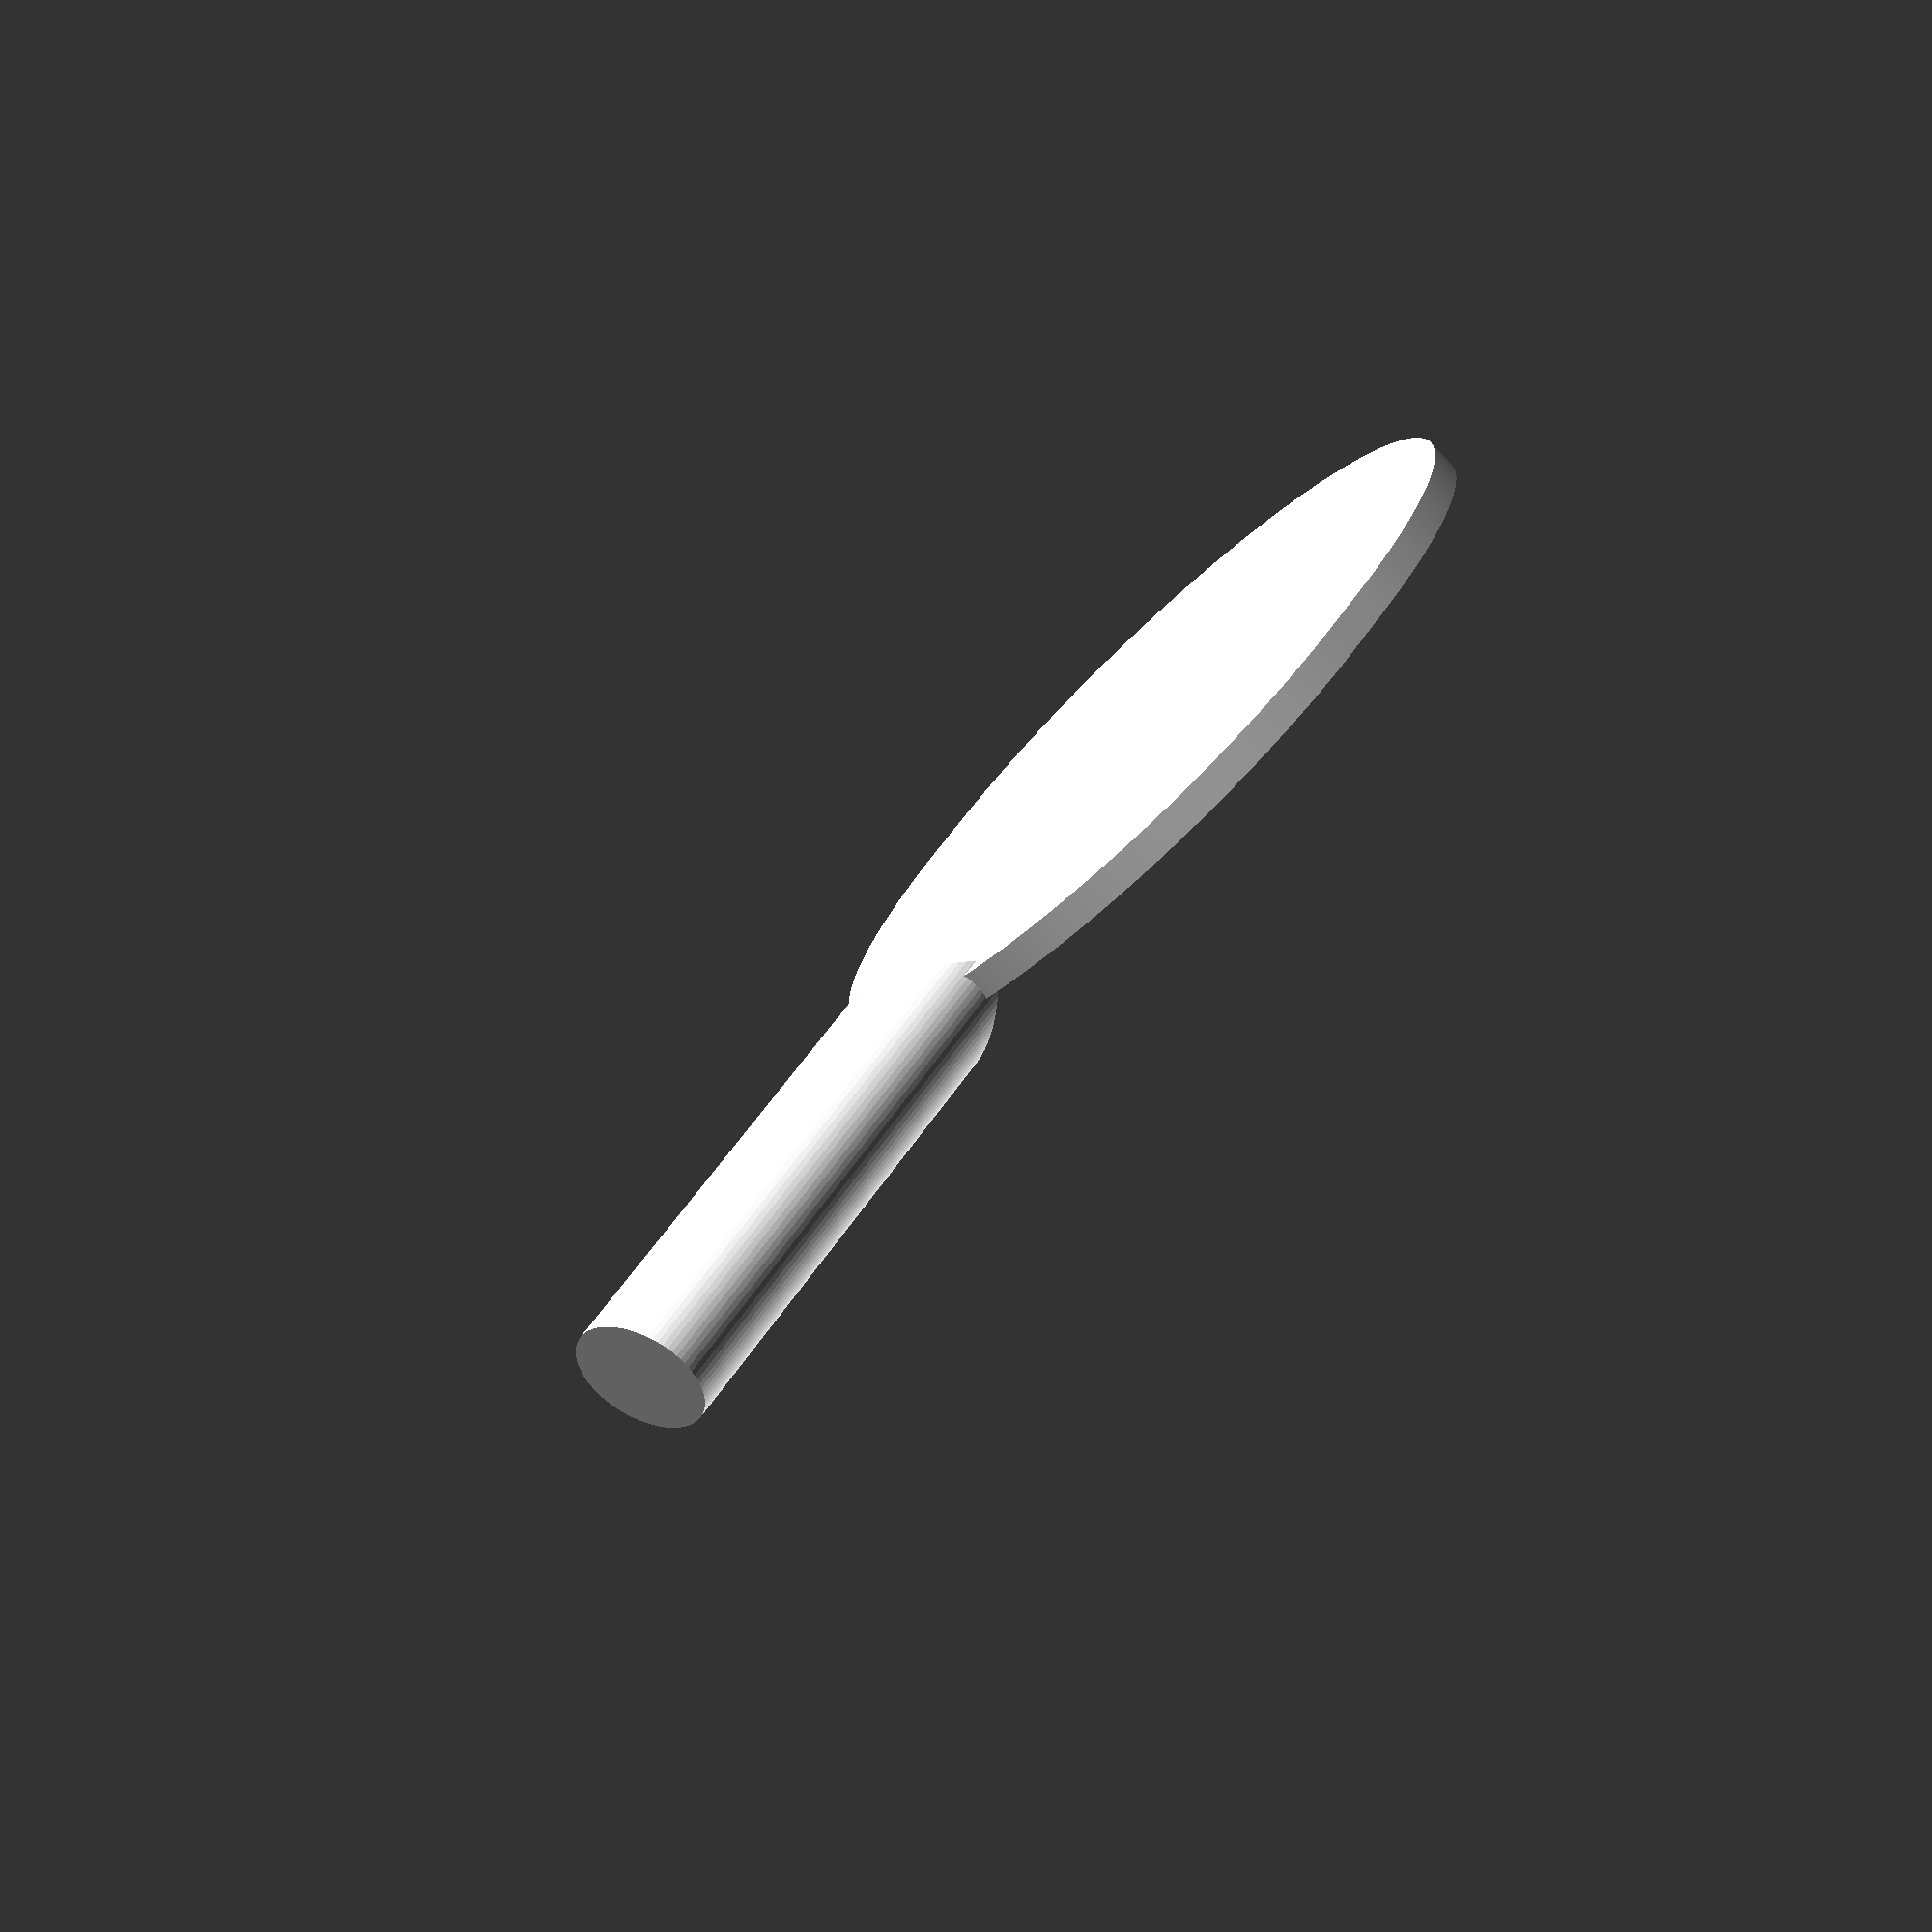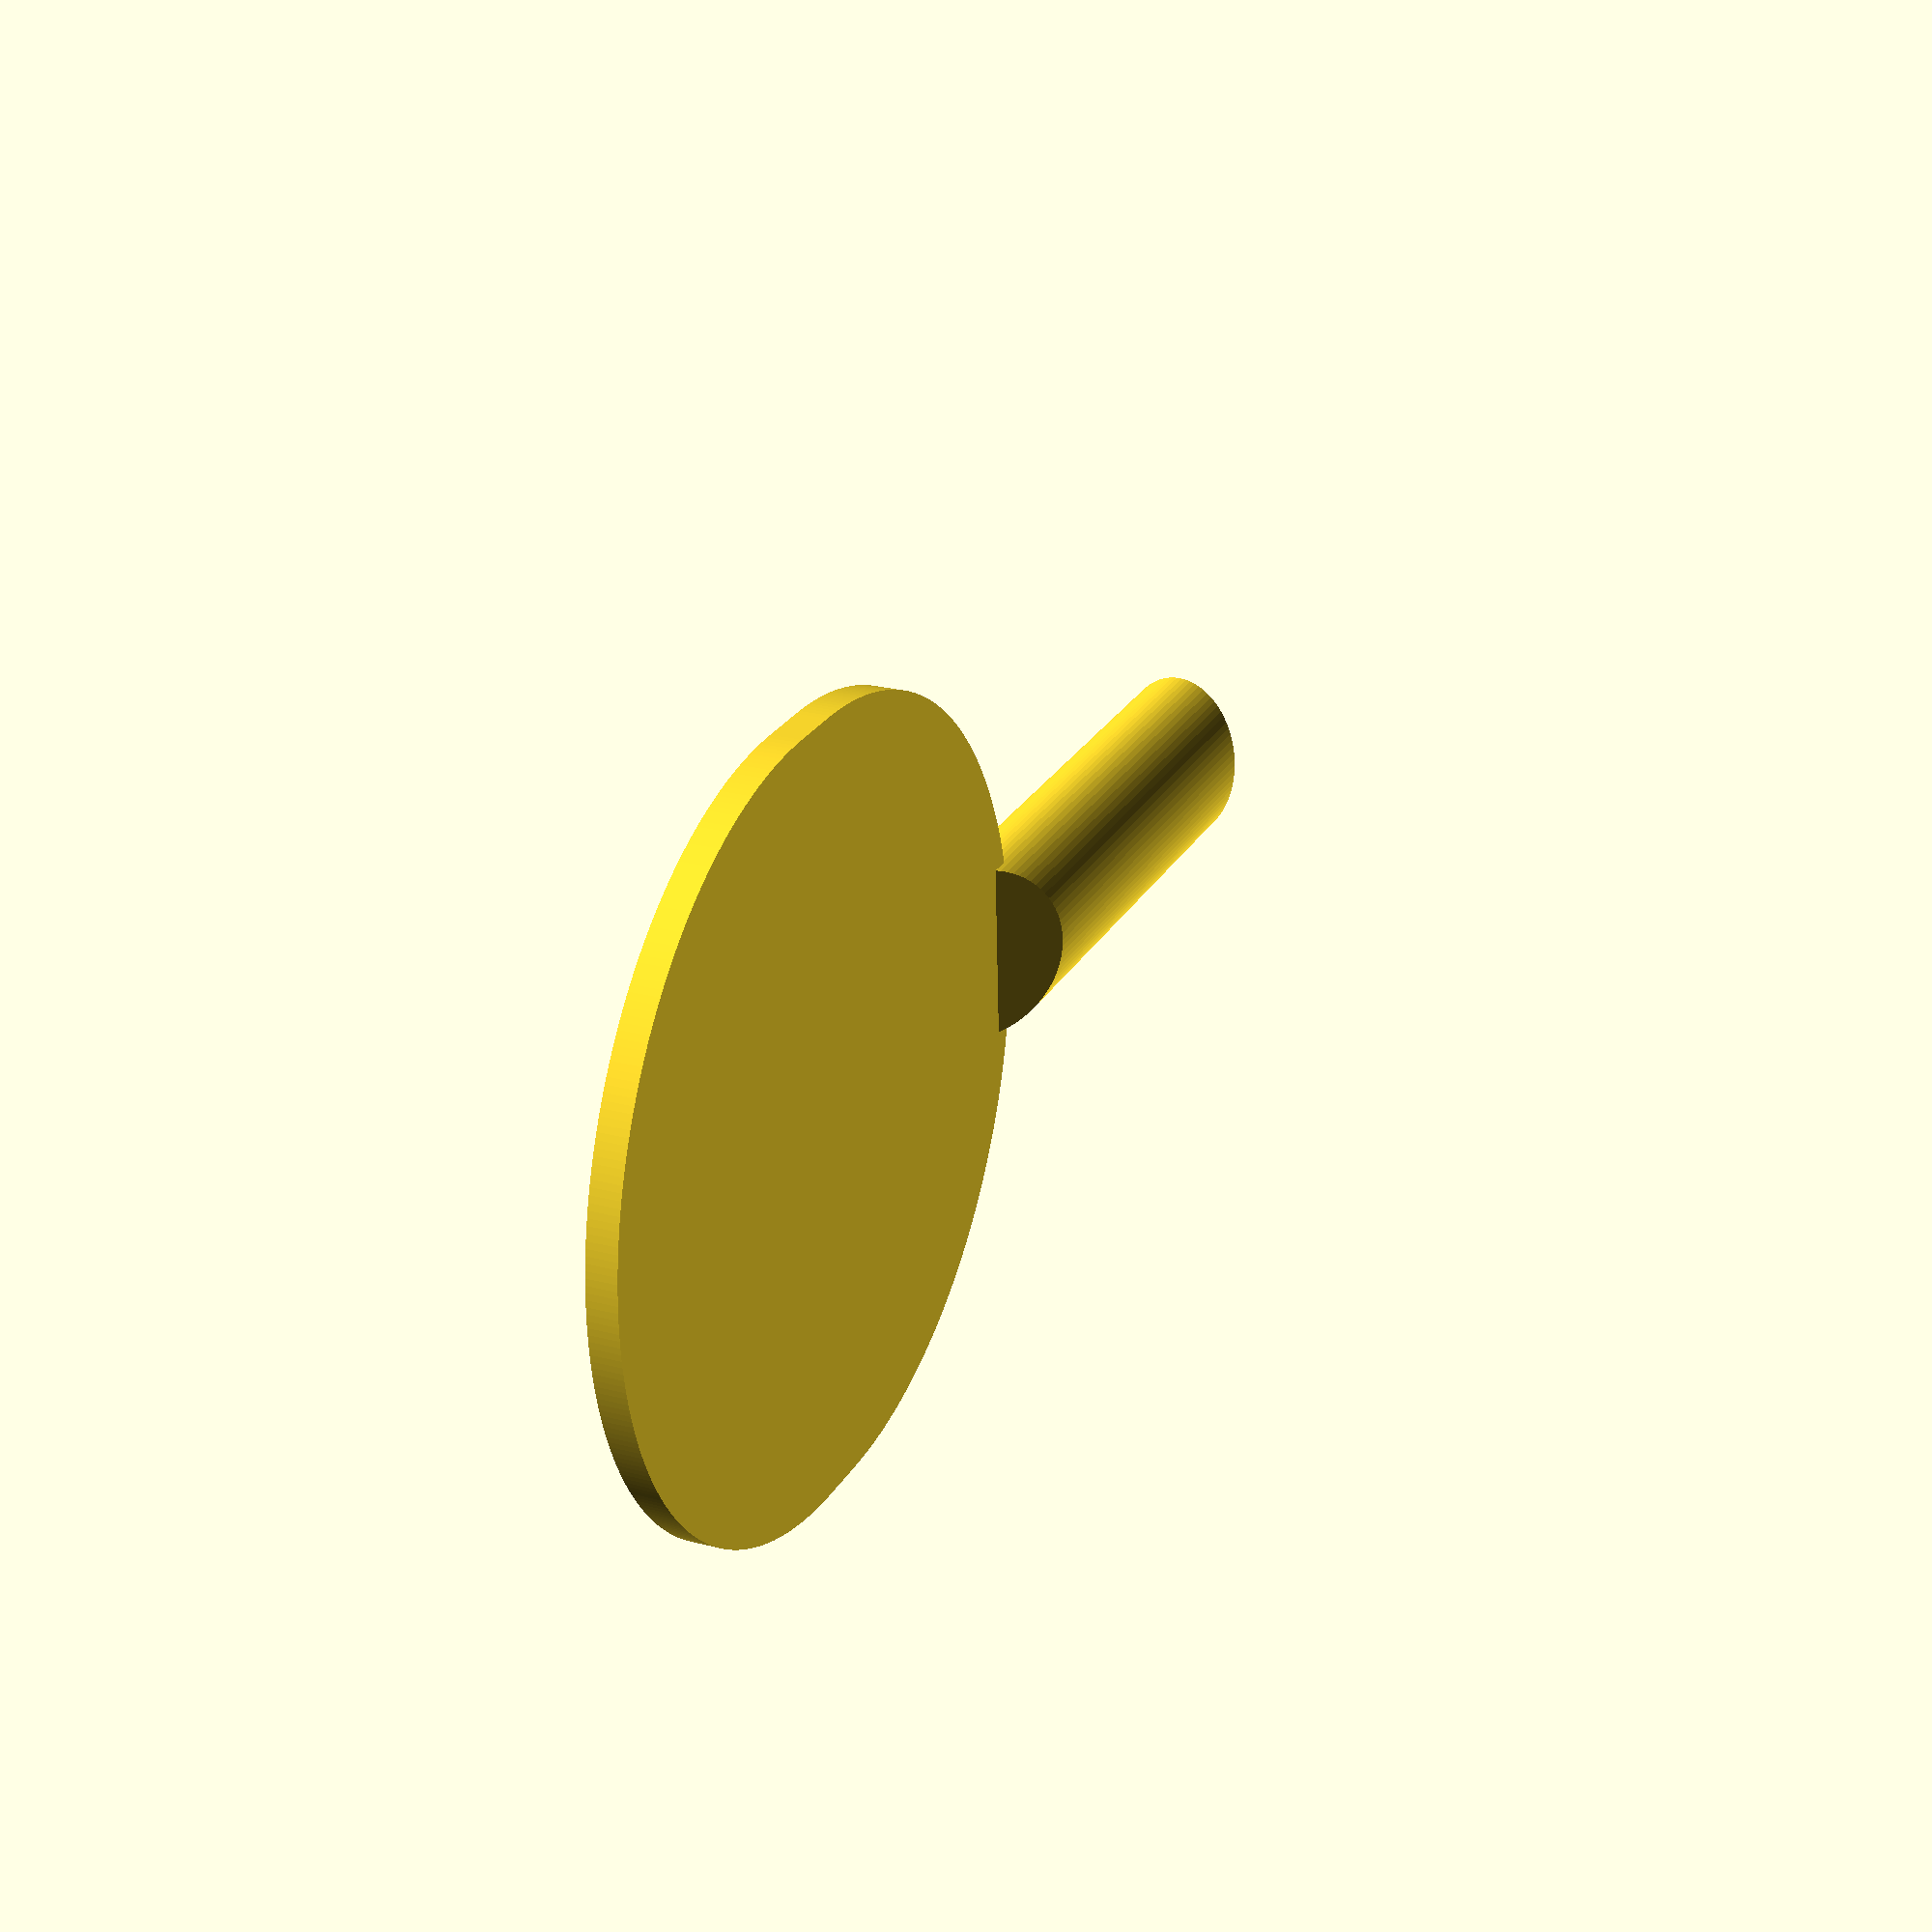
<openscad>
// The length of the handle from where it meets the surface of the blade.
handle_length = 100;

// The handle style.
handle_style = "straight"; // [straight, flared, anatomic, rounded, flat, donic, conic]

// The thickness of the handle, top to bottom when the blade is facing up/down.
handle_thickness = 25;

// The width of the handle, measured left to right when the blade is facing up/down.
handle_width = 35;

// The distance the handle should be offset from the usual position where it meets the blade. A higher number makes the handle effectively shorter.
handle_offset = 0;

// The width of the blade at its widest point.
blade_width = 150;

// The length of the blade at its longest point.
blade_length = 160;

// The thickness of the blade.
blade_thickness = 6;

// The blade shape.
blade_shape = "oblong"; // [oval, pear, square, oblong]

$fs = 1;
$fa = 1;

module paddle(handle_length=100, handle_style="straight", handle_thickness=25, handle_width=35, handle_offset=0, blade_width=150, blade_length=160, blade_thickness=6, blade_shape="pear") {
    // Blade
    translate([0, 0, -blade_thickness / 2]) linear_extrude(blade_thickness) {
        if ( "oval" == blade_shape ) {
            scale([1, blade_length / blade_width, 1]) circle(r=blade_width/2);
        }
        else if ( "pear" == blade_shape ) {
            hull() {
                offset = blade_length - ( blade_width / 2 ) - ( blade_width / 2.2 );
                
                translate([0, -offset / 2, 0]) {
                    translate([0, offset, 0]) circle(r=blade_width / 2.2 );
                    circle(r=blade_width / 2);
                }
            }
        }
        else if ( "square" == blade_shape ) {
            square([blade_width, blade_length], true);
        }
        else if ( "oblong" == blade_shape ) {
            if ( blade_length > blade_width ) {
                hull() {
                    translate([0, -(blade_width / 2) + (blade_length / 2), 0]) circle(r=blade_width / 2);
                    translate([0, (blade_width / 2) - (blade_length / 2), 0]) circle(r=blade_width / 2);
                }
            }
            else {
                hull() {
                    translate([-(blade_length / 2) + (blade_width / 2), 0, 0]) circle(r=blade_length / 2);
                    translate([(blade_length / 2) - (blade_width / 2), 0, 0]) circle(r=blade_length / 2);
                }
            }
        }
    }
    
    // Handle
    translate([0, -(blade_length / 2) + handle_offset + blade_thickness, 0]) rotate([90, 0, 0]) rotate([0, 0, 90]) {
        intersection() {
            union() {
                if ( "straight" == handle_style ) {
                    linear_extrude(handle_length) scale([1, handle_width / handle_thickness, 1]) circle(r=handle_thickness/2);
                }
            }
            
            vertical_offset = sqrt( 2 * pow(handle_length / 2, 2)) - ( blade_thickness / 2 );
            
            translate([0, 0, vertical_offset]) rotate([0, 45, 0]) cube([handle_length, handle_length, handle_length], true); 
        }
    }
}

paddle(handle_length=handle_length, handle_style=handle_style, handle_thickness=handle_thickness, handle_width=handle_width, handle_offset=handle_offset, blade_width=blade_width, blade_length=blade_length, blade_thickness=blade_thickness, blade_shape=blade_shape);

</openscad>
<views>
elev=254.4 azim=131.6 roll=316.0 proj=p view=solid
elev=157.0 azim=87.1 roll=245.9 proj=p view=solid
</views>
